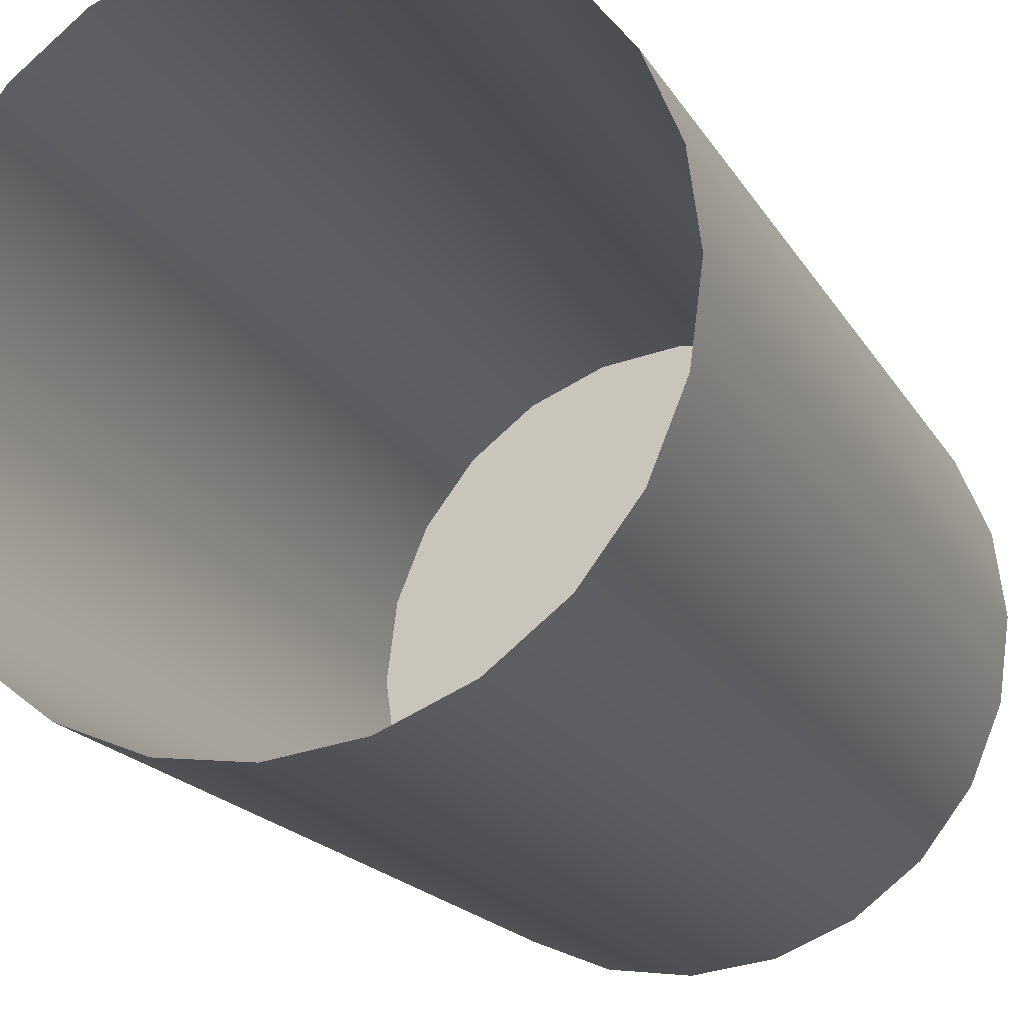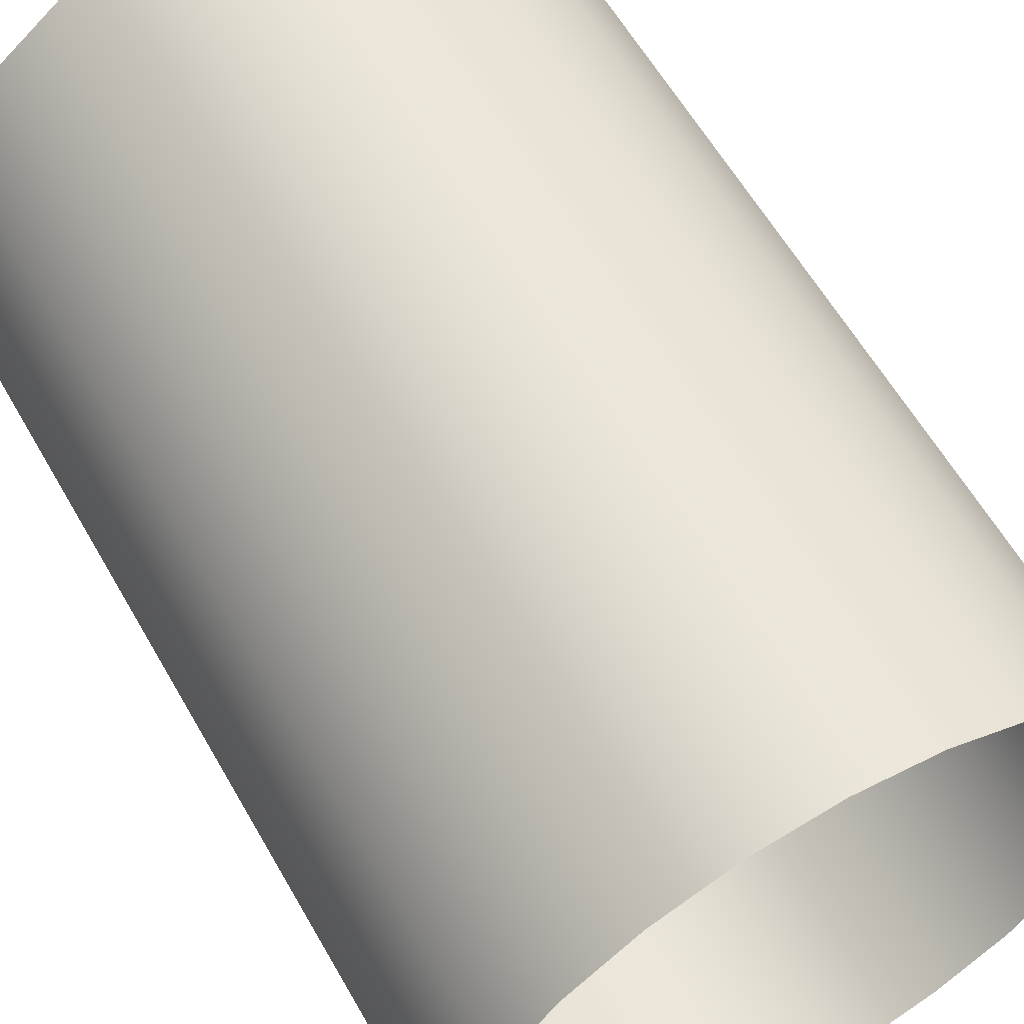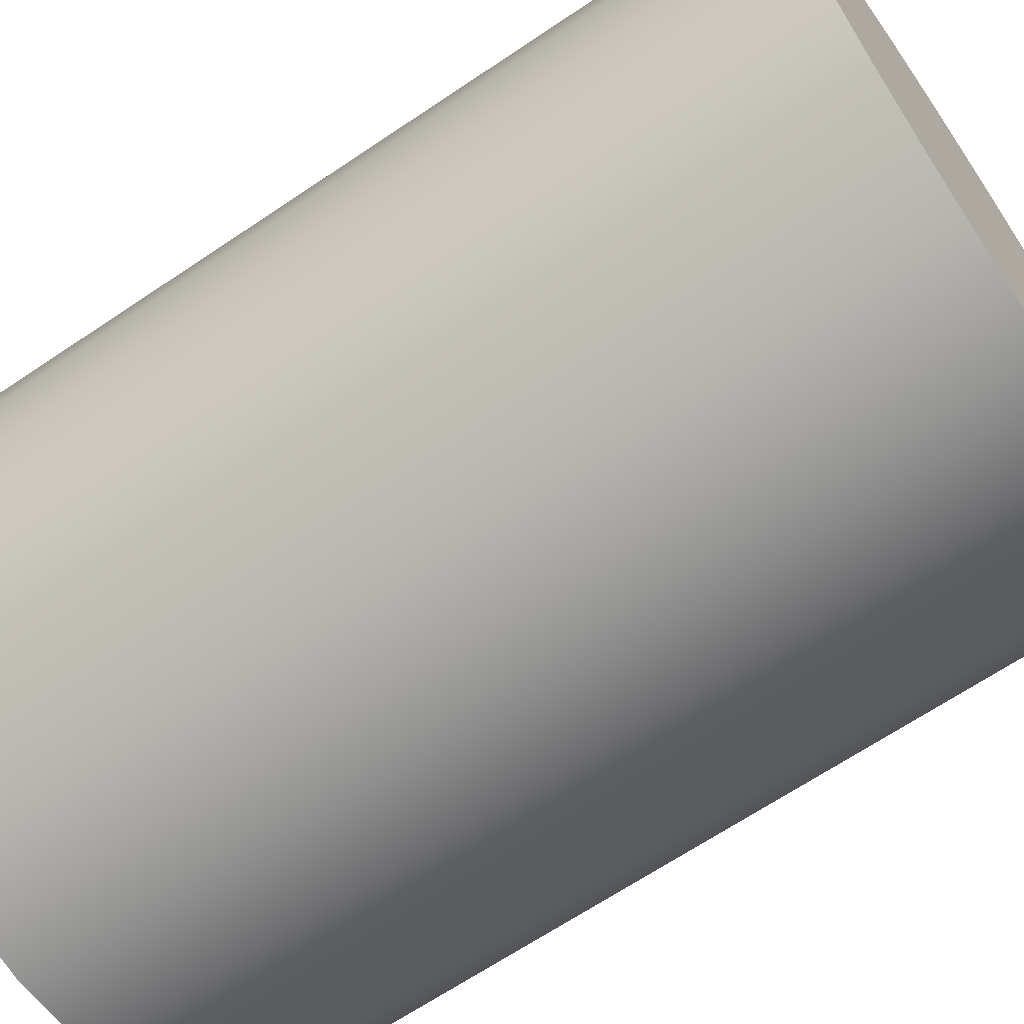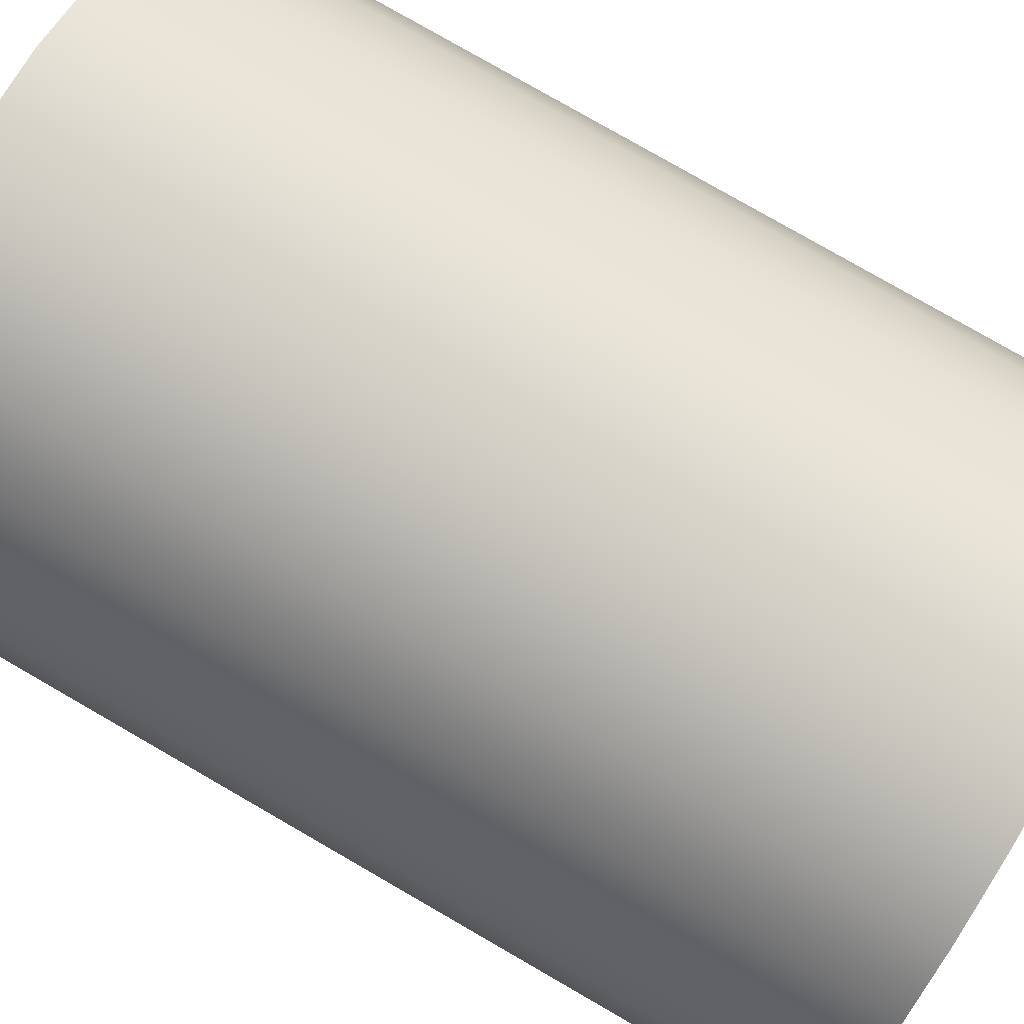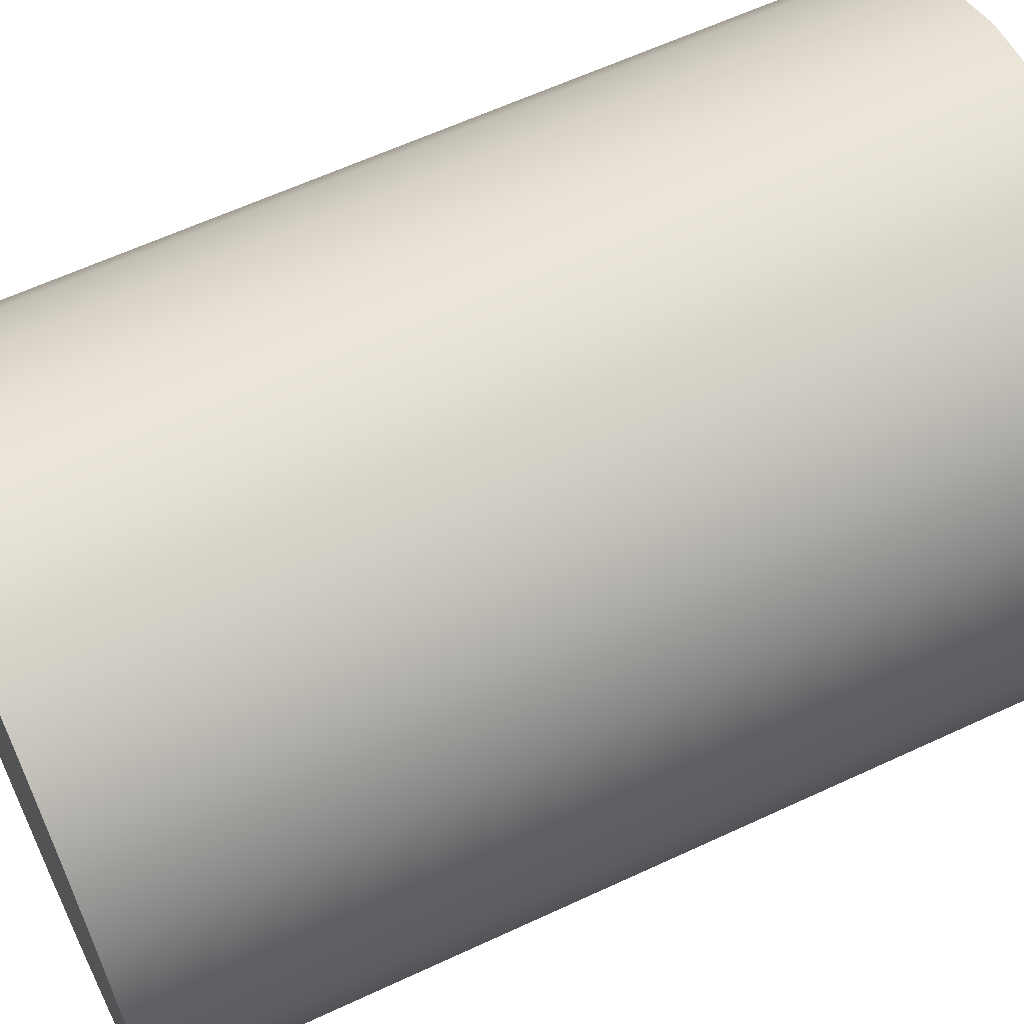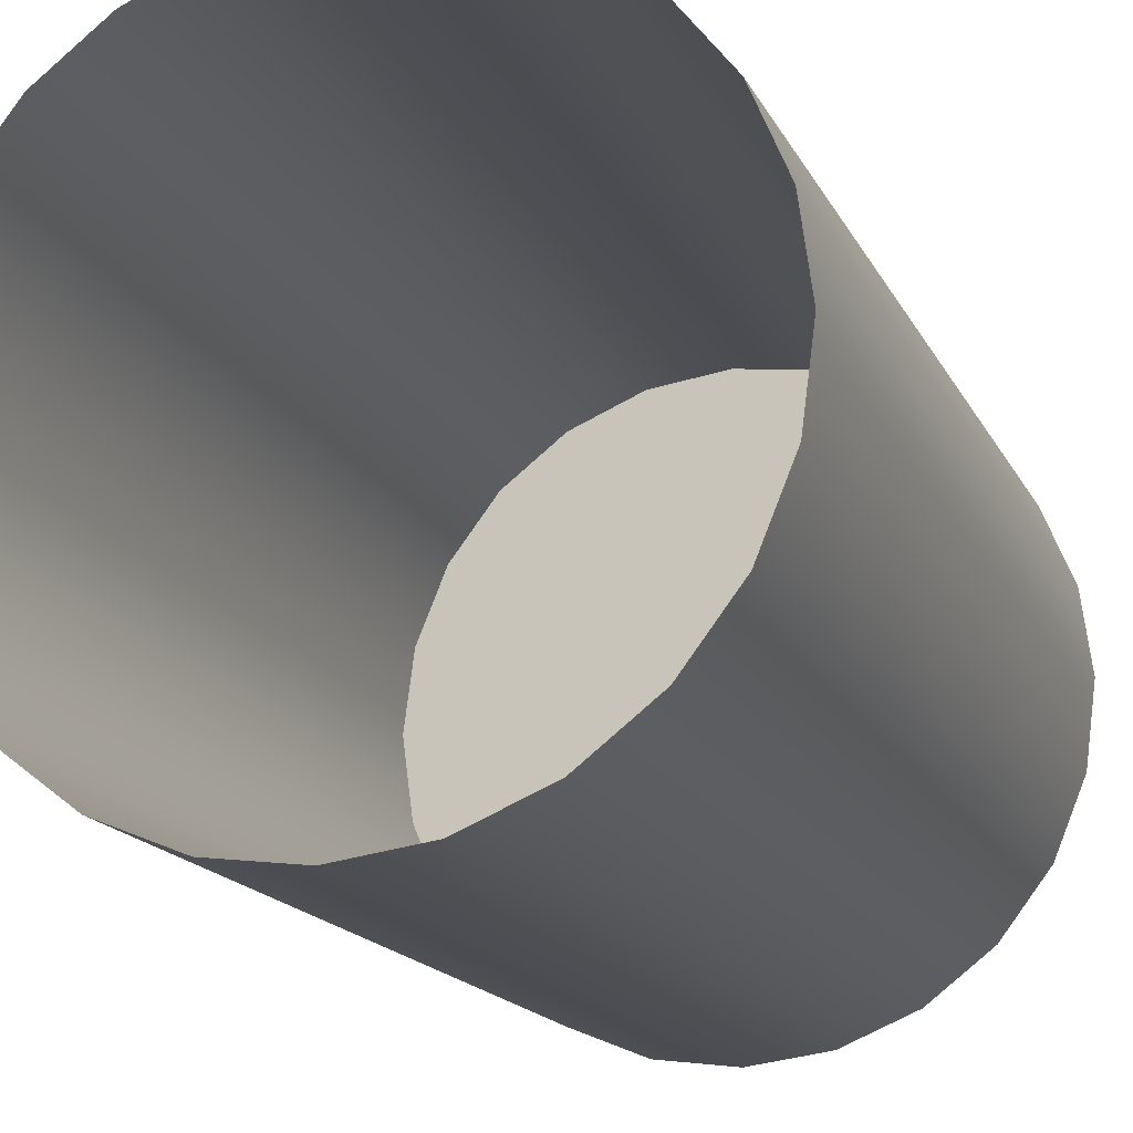
<metadata>
{"format":"obj","ext":"obj","renderer":"f3d","projection":"perspective","resolution":1024,"background":"white","views":[{"elev":-18.3,"azim":21.5,"up":"+Z"},{"elev":60.7,"azim":-29.7,"up":"+Z"},{"elev":-66.5,"azim":124.1,"up":"+Z"},{"elev":79.8,"azim":119.9,"up":"+Z"},{"elev":61.5,"azim":-115.4,"up":"+Z"},{"elev":-16.6,"azim":19.1,"up":"+Z"}]}
</metadata>
<code>
o mesh55/mesh55-geometry#mesh55-geometry
v 0.349 -0.6943 -0.04071
v 0.3478 -0.6943 -0.04086
v 0.349 -0.6817 -0.04071
v 0.3478 -0.6817 -0.04086
v 0.35 -0.6817 -0.04028
v 0.3478 -0.6817 -0.03221
v 0.3467 -0.6943 -0.04071
v 0.349 -0.6817 -0.03236
v 0.35 -0.6943 -0.04028
v 0.3467 -0.6817 -0.03236
v 0.3467 -0.6817 -0.04071
v 0.35 -0.6817 -0.03279
v 0.3509 -0.6817 -0.03959
v 0.3478 -0.6943 -0.03221
v 0.349 -0.6943 -0.03236
v 0.3457 -0.6943 -0.04028
v 0.35 -0.6943 -0.03279
v 0.3509 -0.6943 -0.03959
v 0.3467 -0.6943 -0.03236
v 0.3457 -0.6817 -0.03279
v 0.3457 -0.6817 -0.04028
v 0.3509 -0.6943 -0.03347
v 0.3509 -0.6817 -0.03347
v 0.3516 -0.6943 -0.0387
v 0.3448 -0.6943 -0.03959
v 0.3516 -0.6817 -0.0387
v 0.3457 -0.6943 -0.03279
v 0.3448 -0.6817 -0.03347
v 0.3448 -0.6817 -0.03959
v 0.3516 -0.6817 -0.03437
v 0.352 -0.6943 -0.03765
v 0.3441 -0.6817 -0.0387
v 0.3516 -0.6943 -0.03437
v 0.352 -0.6817 -0.03765
v 0.3448 -0.6943 -0.03347
v 0.3441 -0.6817 -0.03437
v 0.3441 -0.6943 -0.0387
v 0.352 -0.6817 -0.03542
v 0.3522 -0.6943 -0.03653
v 0.3441 -0.6943 -0.03437
v 0.3437 -0.6817 -0.03765
v 0.3437 -0.6817 -0.03542
v 0.352 -0.6943 -0.03542
v 0.3522 -0.6817 -0.03653
v 0.3437 -0.6943 -0.03542
v 0.3437 -0.6943 -0.03765
v 0.3435 -0.6817 -0.03653
v 0.3435 -0.6943 -0.03653
f 1 2 3
f 3 2 1
f 4 3 2
f 2 3 4
f 3 5 1
f 1 5 3
f 4 6 3
f 3 6 4
f 2 7 4
f 4 7 2
f 3 8 5
f 5 8 3
f 9 1 5
f 5 1 9
f 10 6 4
f 4 6 10
f 6 8 3
f 3 8 6
f 11 4 7
f 7 4 11
f 8 12 5
f 5 12 8
f 5 13 9
f 9 13 5
f 6 10 14
f 14 10 6
f 11 10 4
f 4 10 11
f 8 6 15
f 15 6 8
f 7 16 11
f 11 16 7
f 12 8 17
f 17 8 12
f 5 12 13
f 13 12 5
f 18 9 13
f 13 9 18
f 19 14 10
f 10 14 19
f 14 15 6
f 6 15 14
f 20 10 11
f 11 10 20
f 15 17 8
f 8 17 15
f 21 11 16
f 16 11 21
f 17 22 12
f 12 22 17
f 12 23 13
f 13 23 12
f 18 13 24
f 24 13 18
f 10 20 19
f 19 20 10
f 21 20 11
f 11 20 21
f 16 25 21
f 21 25 16
f 23 12 22
f 22 12 23
f 13 23 26
f 26 23 13
f 26 24 13
f 13 24 26
f 27 19 20
f 20 19 27
f 28 20 21
f 21 20 28
f 29 21 25
f 25 21 29
f 23 22 30
f 30 22 23
f 23 30 26
f 26 30 23
f 24 26 31
f 31 26 24
f 20 28 27
f 27 28 20
f 29 28 21
f 21 28 29
f 29 25 32
f 32 25 29
f 33 30 22
f 22 30 33
f 26 30 34
f 34 30 26
f 34 31 26
f 26 31 34
f 35 27 28
f 28 27 35
f 36 28 29
f 29 28 36
f 37 32 25
f 25 32 37
f 32 36 29
f 29 36 32
f 30 33 38
f 38 33 30
f 30 38 34
f 34 38 30
f 31 34 39
f 39 34 31
f 35 28 40
f 40 28 35
f 36 40 28
f 28 40 36
f 32 37 41
f 41 37 32
f 42 36 32
f 32 36 42
f 43 38 33
f 33 38 43
f 44 34 38
f 38 34 44
f 44 39 34
f 34 39 44
f 40 36 45
f 45 36 40
f 46 41 37
f 37 41 46
f 41 42 32
f 32 42 41
f 42 45 36
f 36 45 42
f 38 43 44
f 44 43 38
f 39 44 43
f 43 44 39
f 41 46 47
f 47 46 41
f 47 42 41
f 41 42 47
f 45 42 48
f 48 42 45
f 48 47 46
f 46 47 48
f 47 48 42
f 42 48 47

</code>
